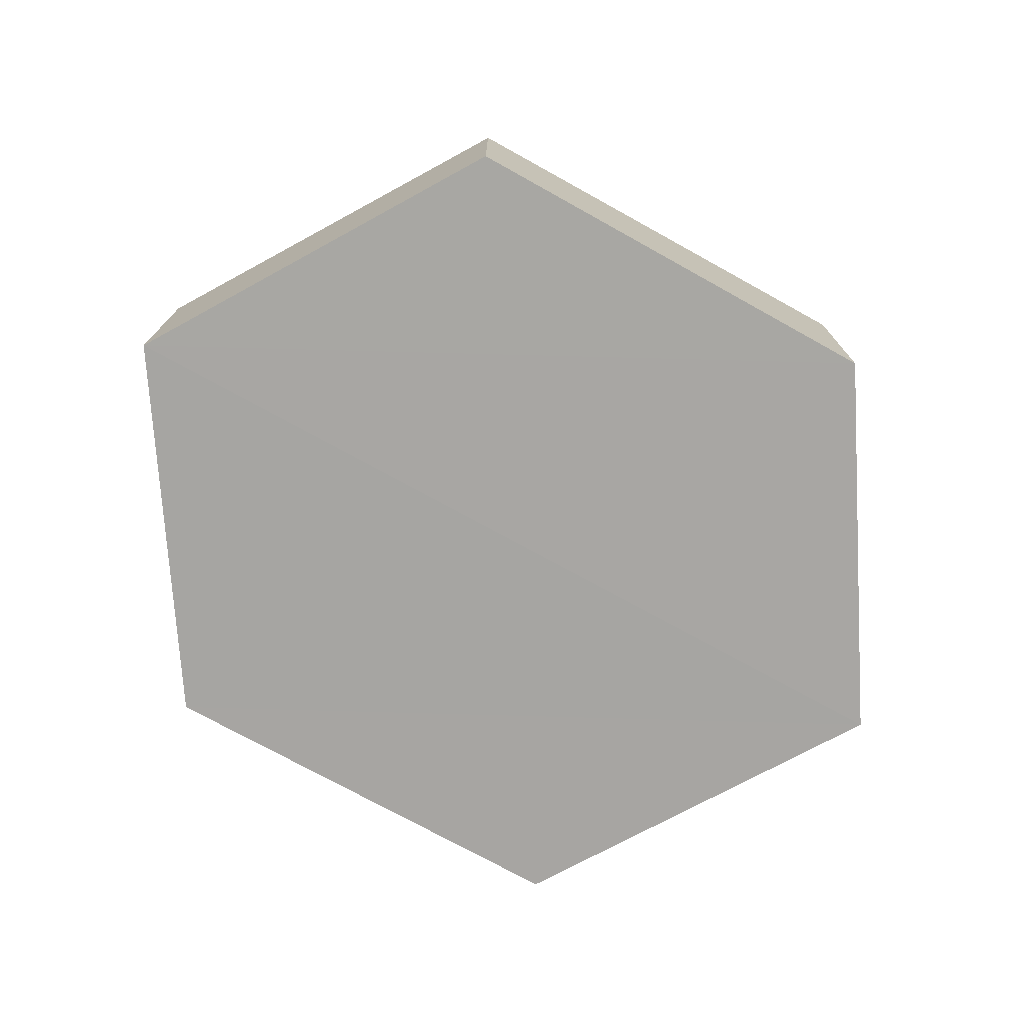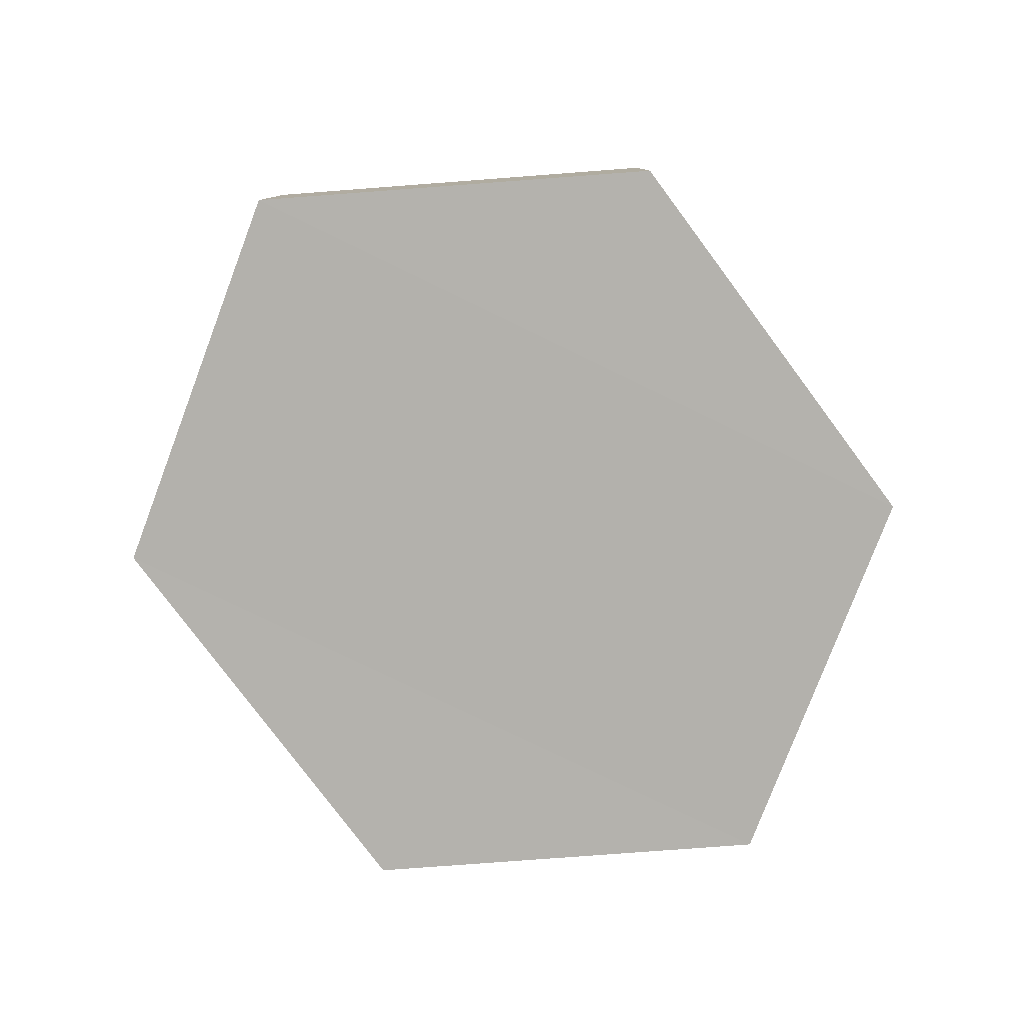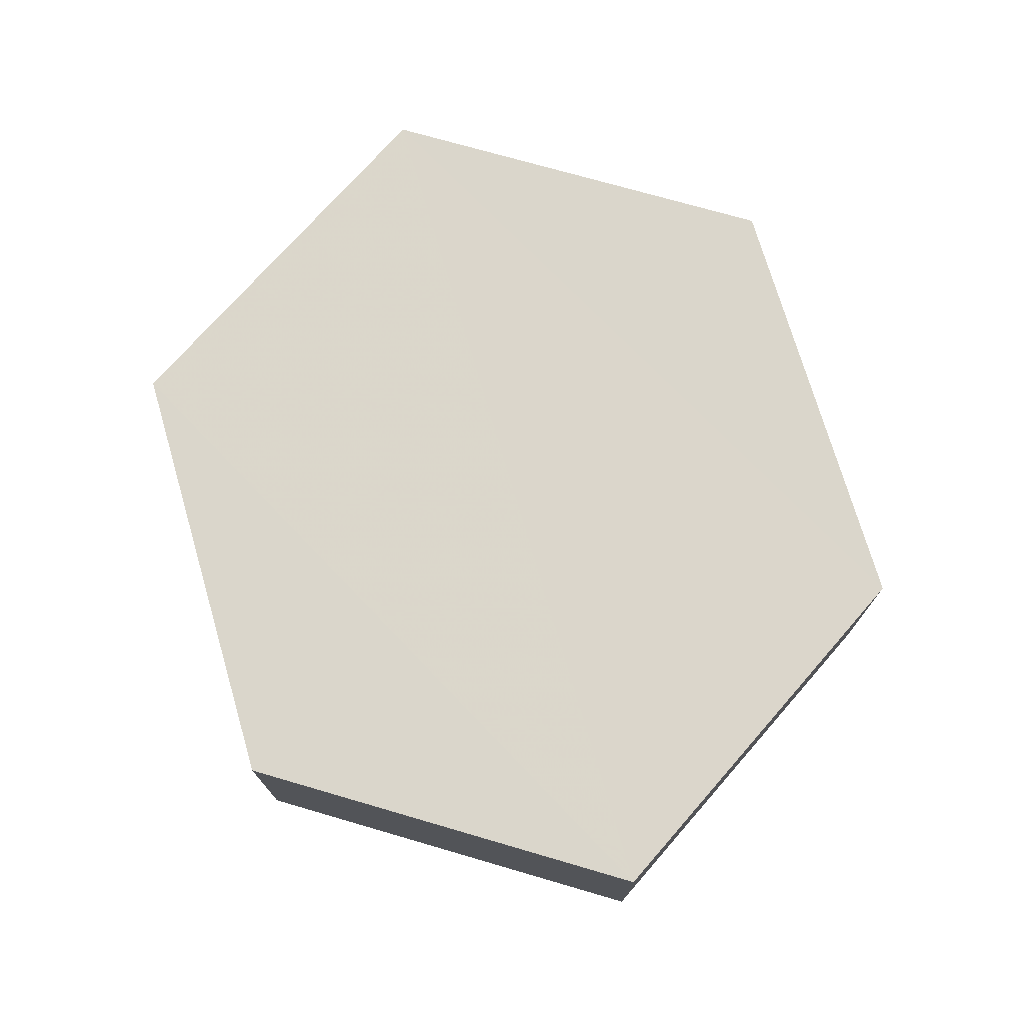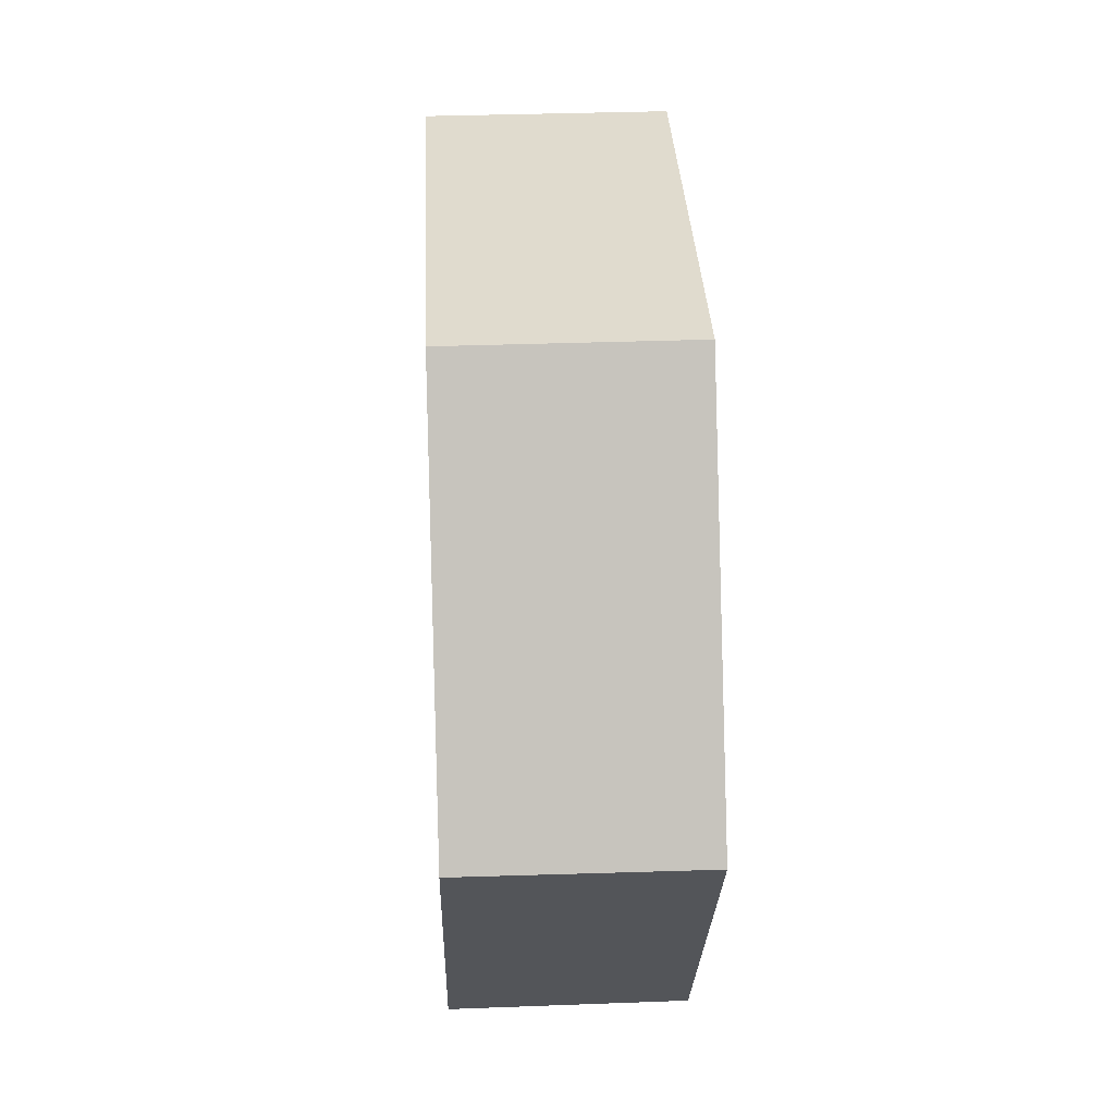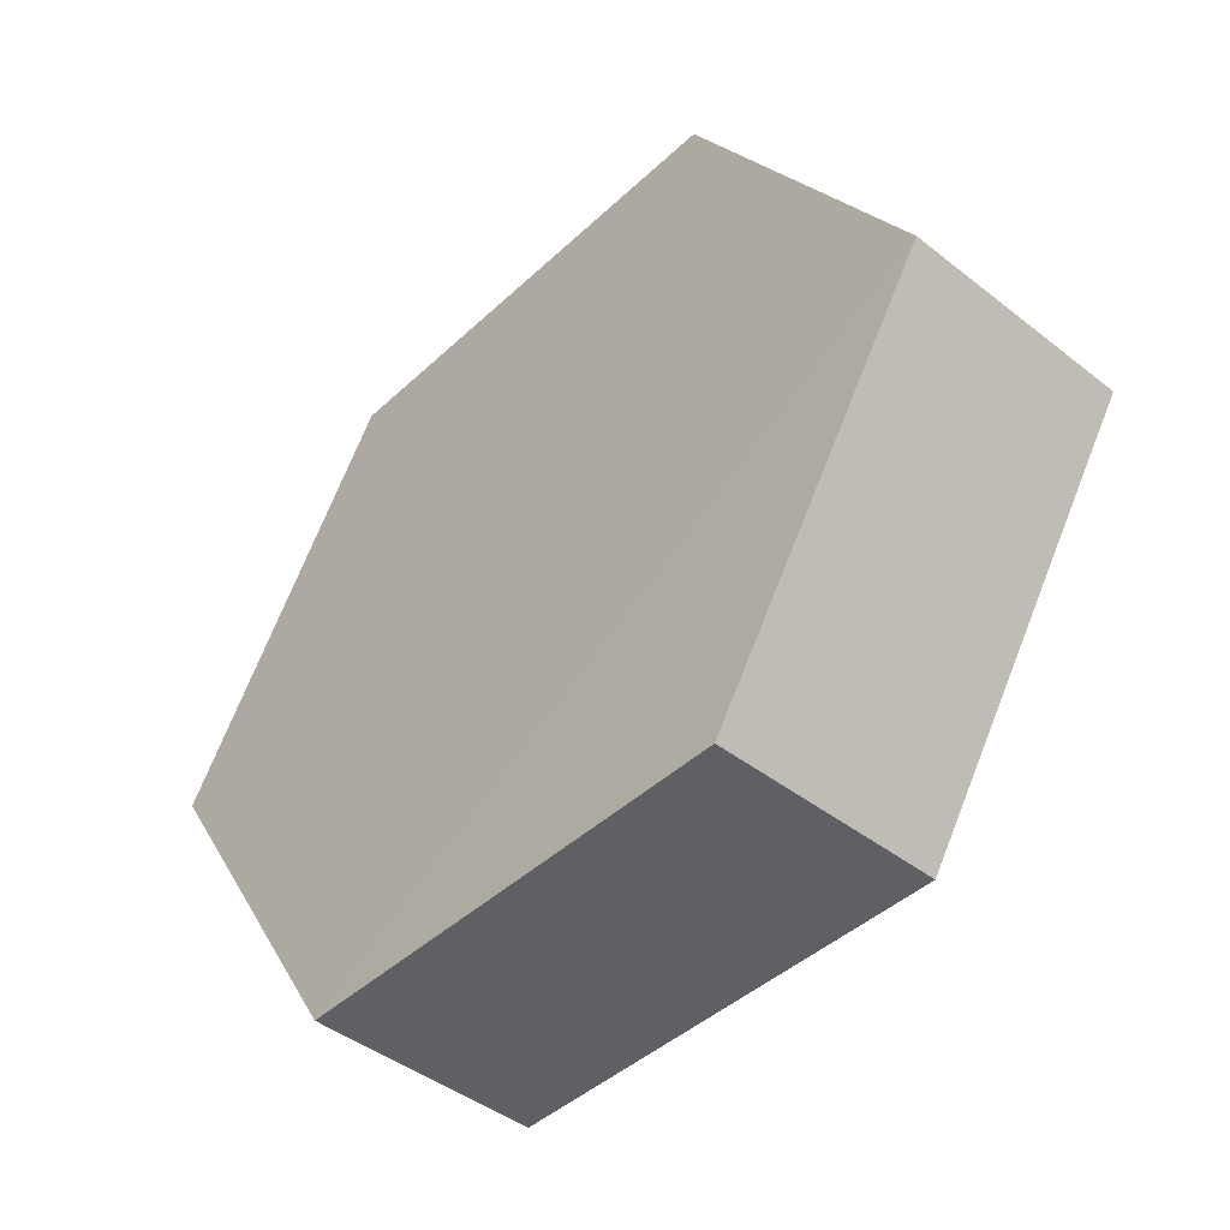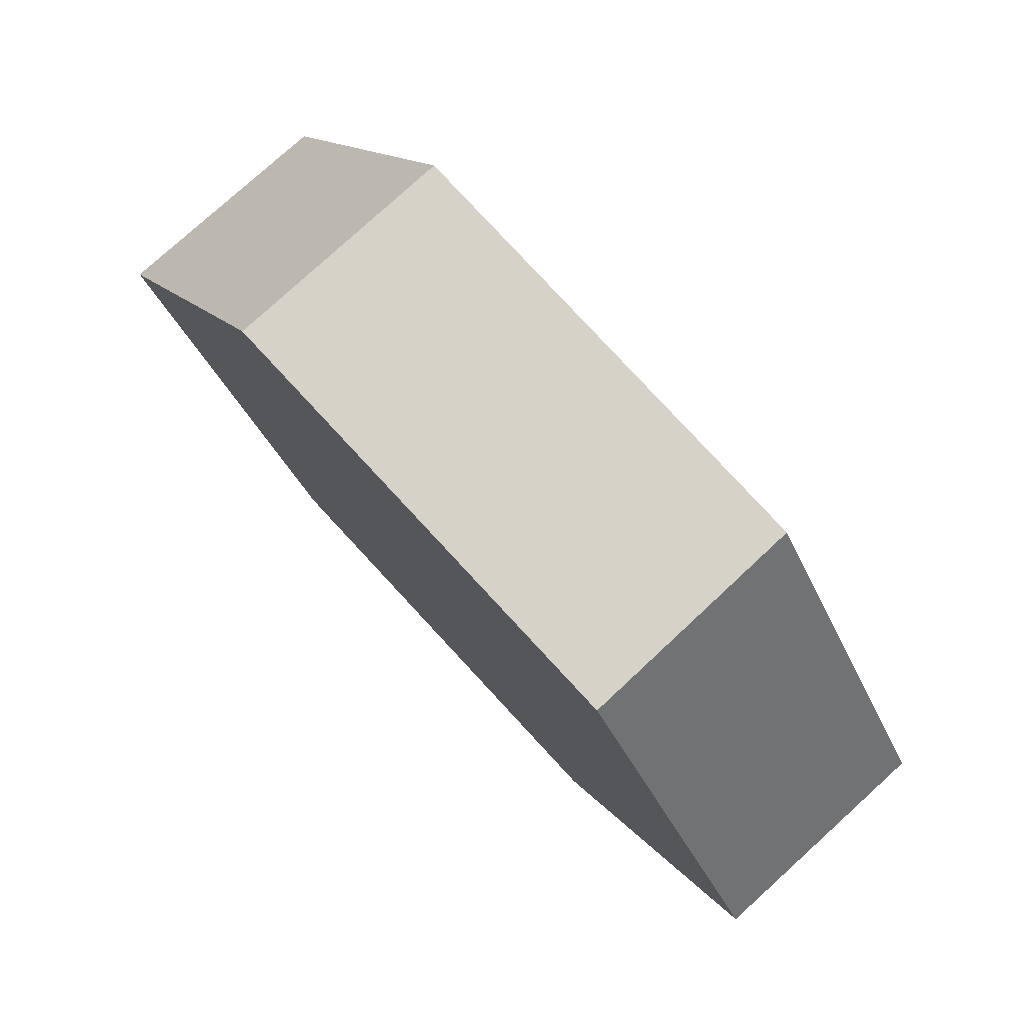
<metadata>
{"format":"obj","ext":"obj","renderer":"f3d","projection":"perspective","resolution":1024,"background":"white","views":[{"elev":-74.1,"azim":151.1,"up":"+Y"},{"elev":-79.2,"azim":-53.3,"up":"+Y"},{"elev":73.7,"azim":73.7,"up":"+Y"},{"elev":33.4,"azim":87.4,"up":"+Z"},{"elev":-43.5,"azim":-132.7,"up":"+Z"},{"elev":78.2,"azim":47.4,"up":"+Z"}]}
</metadata>
<code>
o 12087
v 2235 1884 14.16
v 2235 1884 14.16
v 2235 1884 14.16
v 2235 1884 14.13
v 2235 1884 14.16
v 2235 1884 14.13
v 2235 1884 14.1
v 2235 1884 14.13
v 2235 1884 14.1
v 2235 1884 14.1
v 2235 1884 14.13
v 2235 1884 14.1
v 2235 1884 14.1
v 2235 1884 14.16
v 2235 1884 14.16
v 2235 1884 14.13
v 2235 1884 14.1
v 2235 1884 14.13
v 2235 1884 14.13
v 2235 1884 14.13
v 2235 1884 14.16
v 2235 1884 14.13
v 2235 1884 14.16
v 2235 1884 14.1
v 2235 1884 14.1
v 2235 1884 14.1
v 2235 1884 14.1
v 2235 1884 14.13
v 2235 1884 14.1
v 2235 1884 14.13
v 2235 1884 14.13
v 2235 1884 14.1
v 2235 1884 14.16
v 2235 1884 14.16
v 2235 1884 14.16
v 2235 1884 14.16
f 1 2 3
f 2 4 5
f 6 7 4
f 8 7 9
f 10 6 11
f 10 12 13
f 11 14 15
f 12 16 17
f 18 14 16
f 19 16 14
f 18 20 21
f 19 21 20
f 22 21 23
f 24 20 25
f 26 24 27
f 26 28 22
f 28 29 30
f 31 29 32
f 33 30 34
f 35 33 36

</code>
